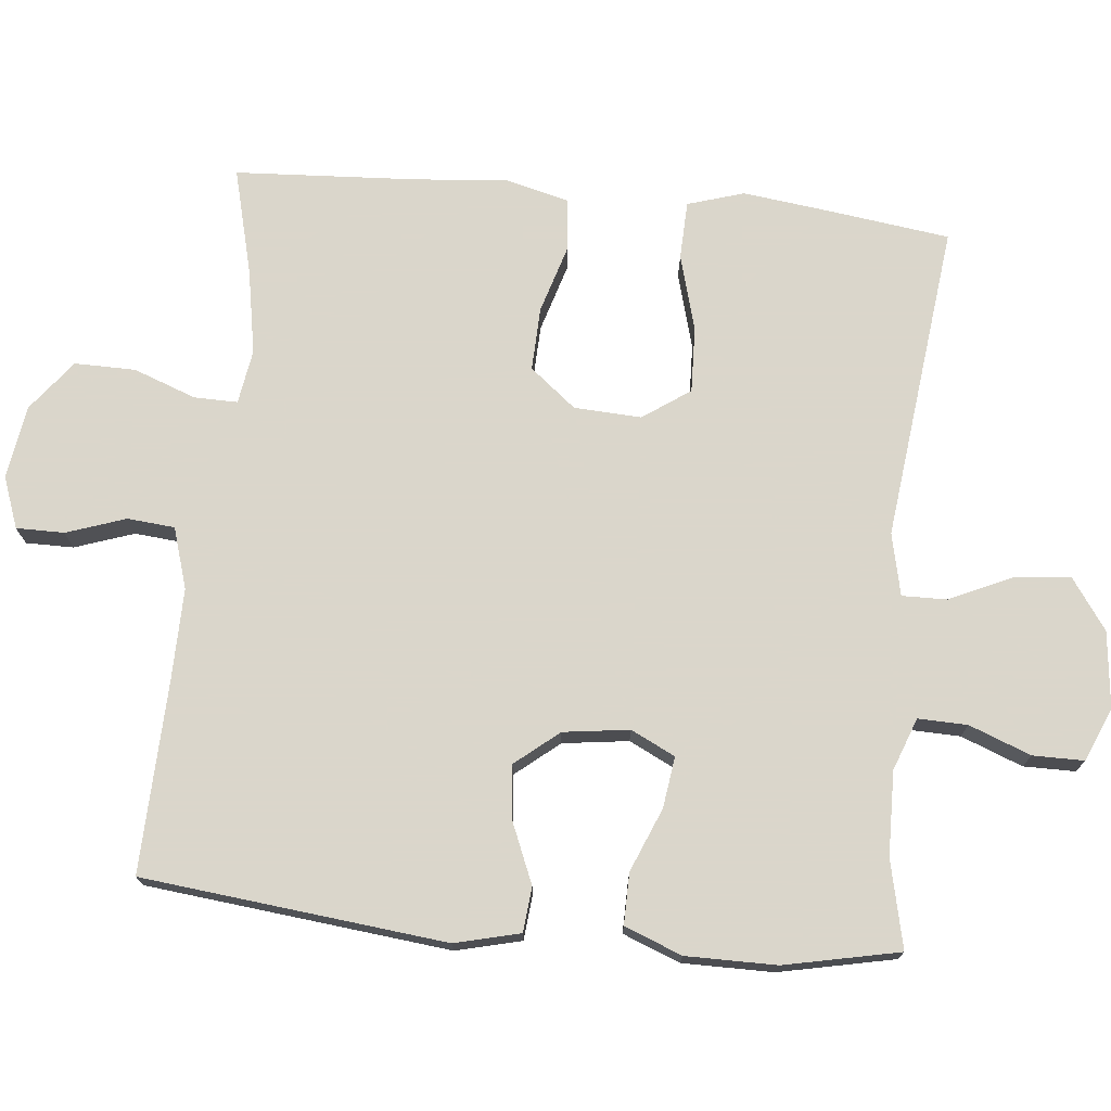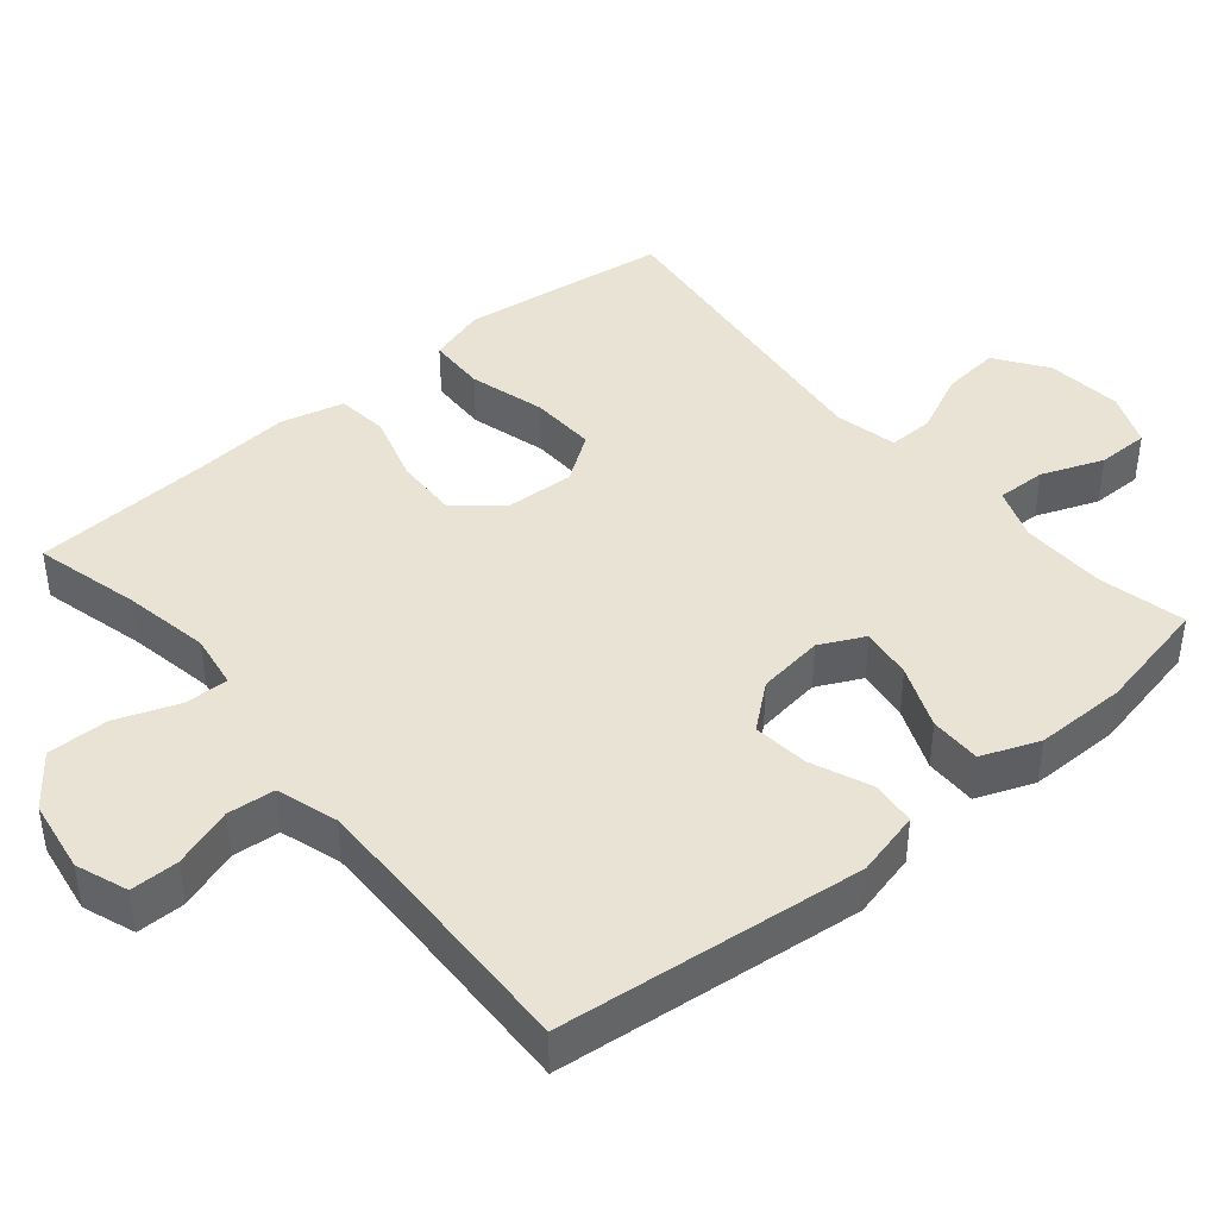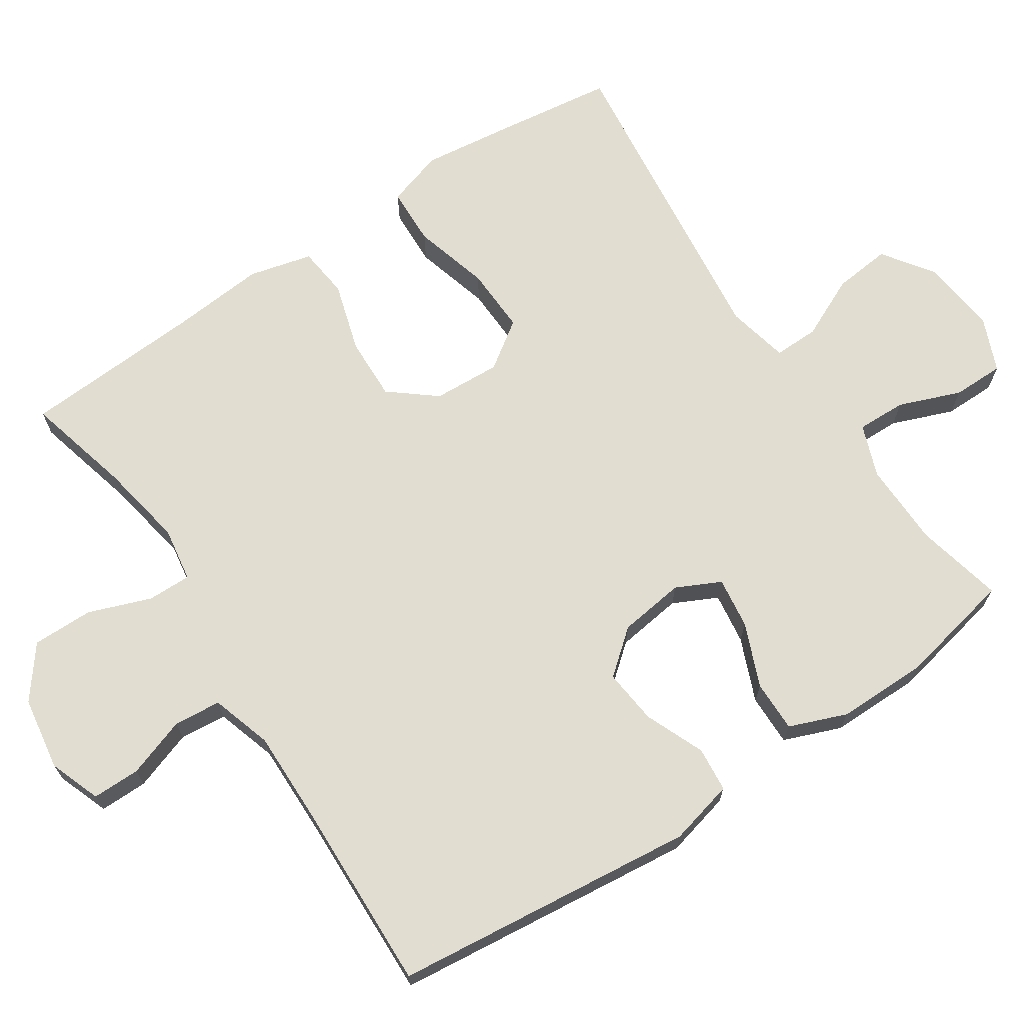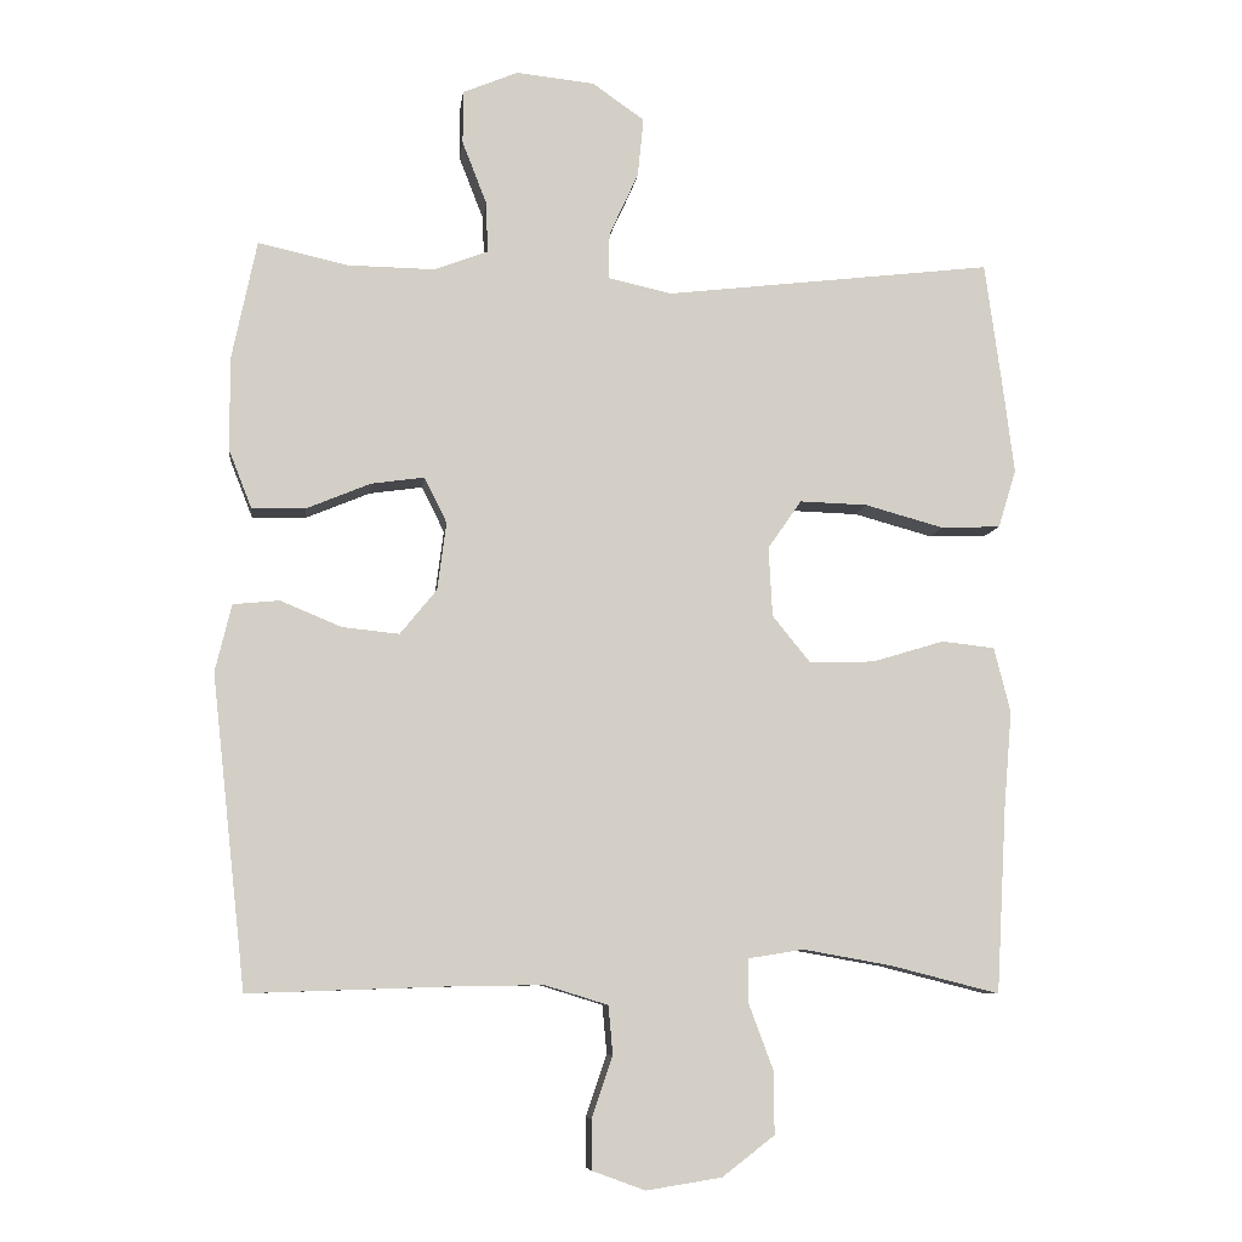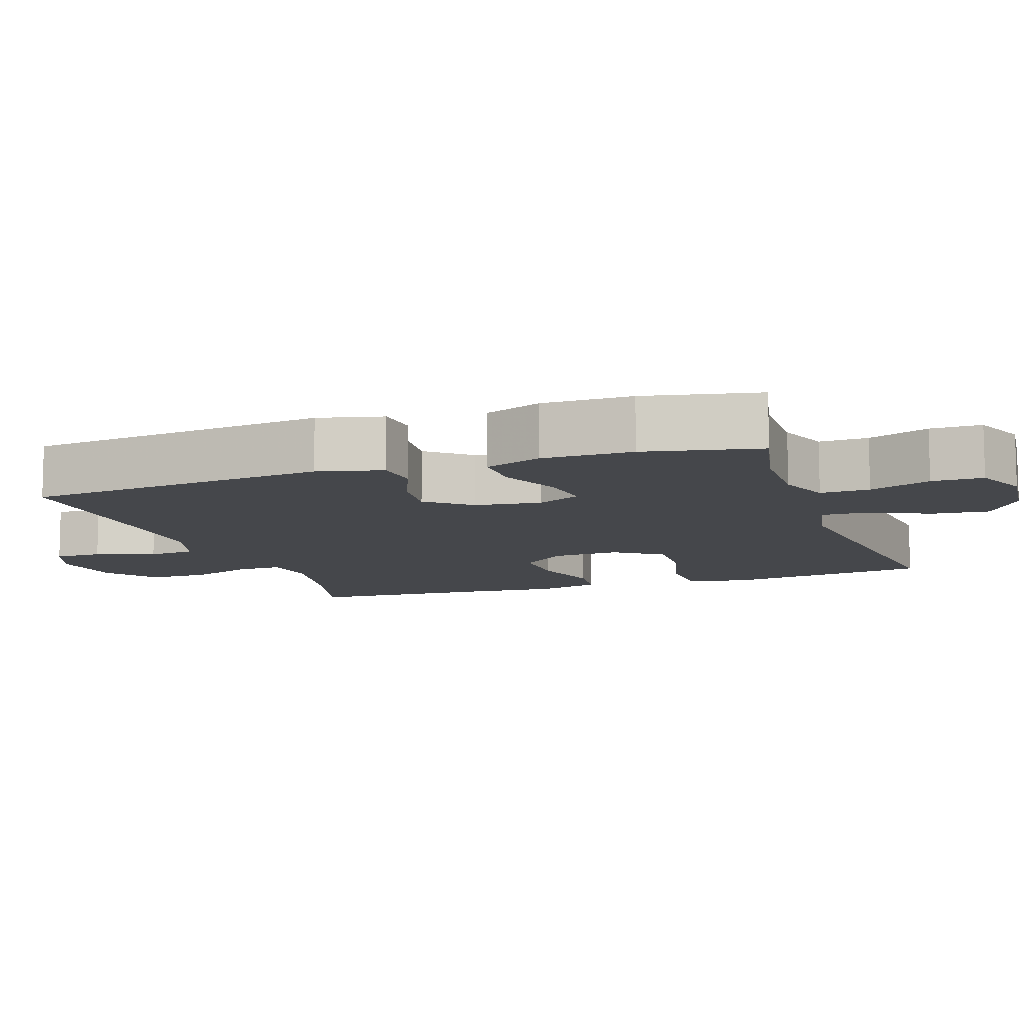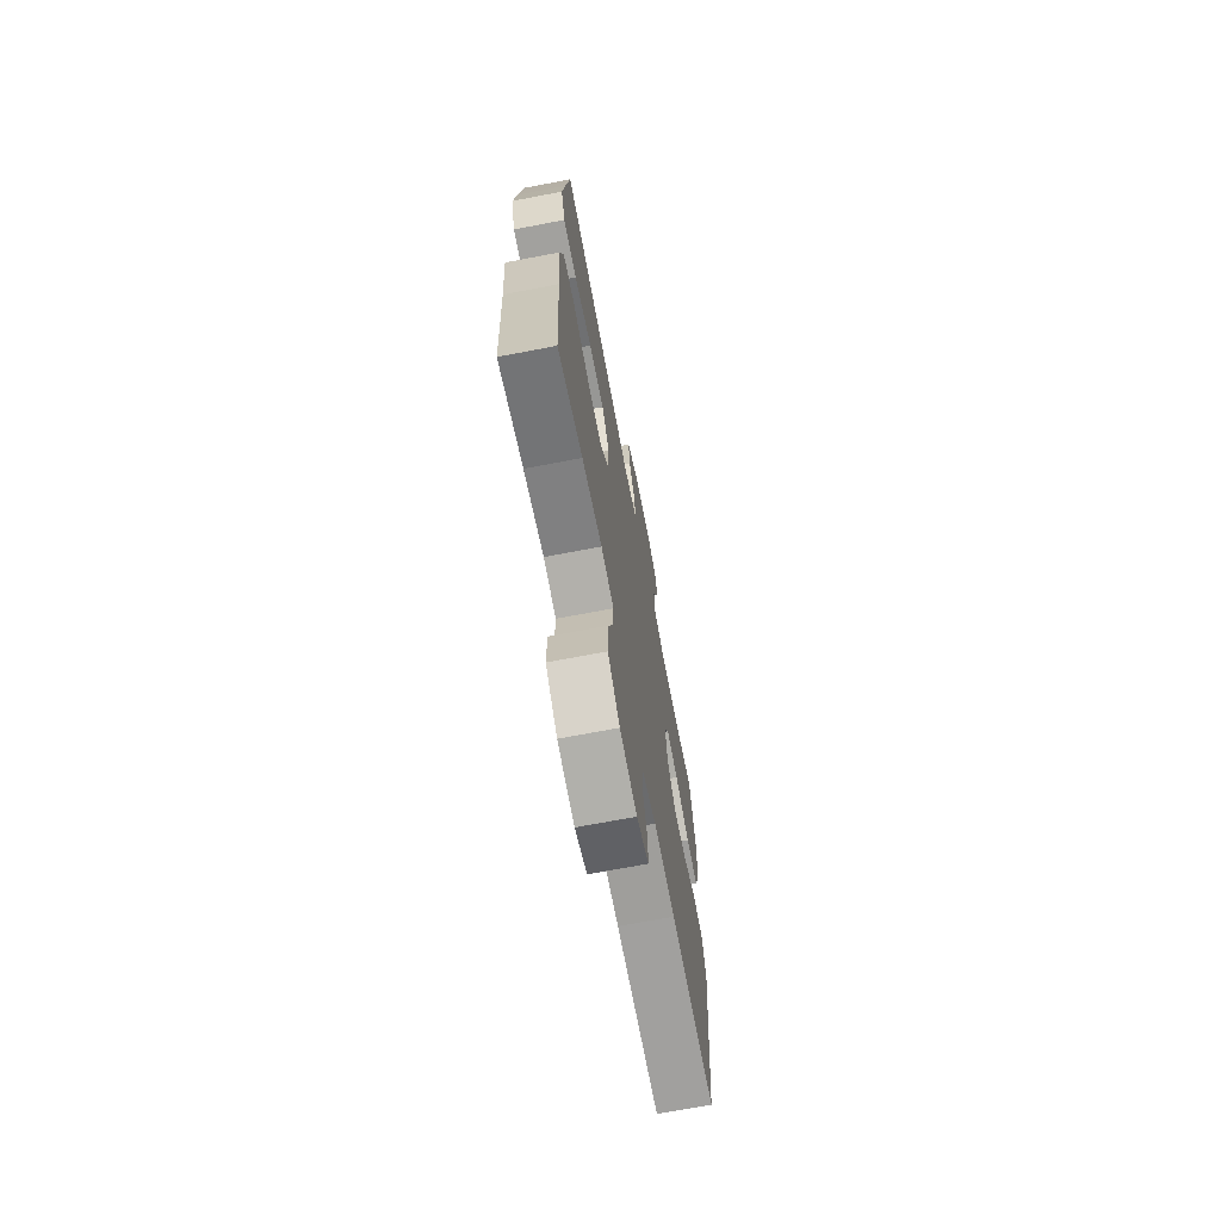
<metadata>
{"format":"obj","ext":"obj","renderer":"f3d","projection":"perspective","resolution":1024,"background":"white","views":[{"elev":73.7,"azim":-84.4,"up":"+Y"},{"elev":42.2,"azim":-130.0,"up":"+Y"},{"elev":68.9,"azim":-123.7,"up":"+Y"},{"elev":-8.1,"azim":-6.9,"up":"+Z"},{"elev":-10.2,"azim":-71.1,"up":"+Y"},{"elev":-69.9,"azim":100.8,"up":"+Z"}]}
</metadata>
<code>
v 0.5 0.07 0.5
v 0.523 0.07 0.331
v 0.538 0.07 0.212
v 0.514 0.07 0.134
v 0.434 0.07 0.131
v 0.329 0.07 0.16
v 0.238 0.07 0.163
v 0.193 0.07 0.098
v 0.198 0.07 0.005
v 0.249 0.07 -0.058
v 0.336 0.07 -0.055
v 0.432 0.07 -0.026
v 0.503 0.07 -0.034
v 0.525 0.07 -0.121
v 0.514 0.07 -0.251
v 0.5 0.07 -0.5
v 0.354 0.07 -0.463
v 0.236 0.07 -0.442
v 0.161 0.07 -0.454
v 0.162 0.07 -0.514
v 0.194 0.07 -0.6
v 0.195 0.07 -0.684
v 0.125 0.07 -0.738
v 0.024 0.07 -0.754
v -0.047 0.07 -0.728
v -0.047 0.07 -0.662
v -0.019 0.07 -0.58
v -0.025 0.07 -0.515
v -0.109 0.07 -0.489
v -0.236 0.07 -0.491
v -0.5 0.07 -0.5
v -0.546 0.07 -0.082
v -0.524 0.07 0.008
v -0.462 0.07 0.014
v -0.38 0.07 -0.02
v -0.304 0.07 -0.028
v -0.255 0.07 0.032
v -0.243 0.07 0.123
v -0.273 0.07 0.184
v -0.344 0.07 0.174
v -0.431 0.07 0.138
v -0.502 0.07 0.137
v -0.533 0.07 0.216
v -0.533 0.07 0.341
v -0.5 0.07 0.5
v -0.379 0.07 0.473
v -0.263 0.07 0.471
v -0.191 0.07 0.498
v -0.193 0.07 0.566
v -0.226 0.07 0.651
v -0.226 0.07 0.722
v -0.152 0.07 0.753
v -0.047 0.07 0.742
v 0.023 0.07 0.693
v 0.015 0.07 0.614
v -0.024 0.07 0.529
v -0.025 0.07 0.467
v 0.061 0.07 0.448
v 0.5 0 0.5
v 0.523 0 0.331
v 0.538 0 0.212
v 0.514 0 0.134
v 0.434 0 0.131
v 0.329 0 0.16
v 0.238 0 0.163
v 0.193 0 0.098
v 0.198 0 0.005
v 0.249 0 -0.058
v 0.336 0 -0.055
v 0.432 0 -0.026
v 0.503 0 -0.034
v 0.525 0 -0.121
v 0.514 0 -0.251
v 0.5 0 -0.5
v 0.354 0 -0.463
v 0.236 0 -0.442
v 0.161 0 -0.454
v 0.162 0 -0.514
v 0.194 0 -0.6
v 0.195 0 -0.684
v 0.125 0 -0.738
v 0.024 0 -0.754
v -0.047 0 -0.728
v -0.047 0 -0.662
v -0.019 0 -0.58
v -0.025 0 -0.515
v -0.109 0 -0.489
v -0.236 0 -0.491
v -0.5 0 -0.5
v -0.546 0 -0.082
v -0.524 0 0.008
v -0.462 0 0.014
v -0.38 0 -0.02
v -0.304 0 -0.028
v -0.255 0 0.032
v -0.243 0 0.123
v -0.273 0 0.184
v -0.344 0 0.174
v -0.431 0 0.138
v -0.502 0 0.137
v -0.533 0 0.216
v -0.533 0 0.341
v -0.5 0 0.5
v -0.379 0 0.473
v -0.263 0 0.471
v -0.191 0 0.498
v -0.193 0 0.566
v -0.226 0 0.651
v -0.226 0 0.722
v -0.152 0 0.753
v -0.047 0 0.742
v 0.023 0 0.693
v 0.015 0 0.614
v -0.024 0 0.529
v -0.025 0 0.467
v 0.061 0 0.448
f 54 55 56
f 53 54 56
f 52 53 56
f 51 52 56
f 50 51 56
f 49 50 56
f 48 49 56 57
f 47 48 57 58
f 44 45 46
f 43 44 46
f 42 43 46
f 41 42 46
f 40 41 46
f 46 47 58
f 40 46 58
f 39 40 58
f 33 34 35
f 32 33 35
f 31 32 35
f 30 31 35
f 29 30 35 36
f 28 29 36 37
f 25 26 27
f 24 25 27
f 23 24 27
f 22 23 27
f 21 22 27
f 20 21 27
f 19 20 27 28
f 15 16 17
f 15 17 18
f 14 15 18
f 13 14 18
f 12 13 18
f 11 12 18
f 10 11 18 19
f 4 5 6
f 3 4 6
f 2 3 6
f 1 2 6
f 58 1 6
f 58 6 7
f 58 7 8
f 39 58 8
f 38 39 8
f 28 37 38
f 19 28 38
f 10 19 38
f 9 10 38
f 8 9 38
f 114 113 112
f 114 112 111
f 114 111 110
f 114 110 109
f 114 109 108
f 114 108 107
f 115 114 107 106
f 116 115 106 105
f 104 103 102
f 104 102 101
f 104 101 100
f 104 100 99
f 104 99 98
f 116 105 104
f 116 104 98
f 116 98 97
f 93 92 91
f 93 91 90
f 93 90 89
f 93 89 88
f 94 93 88 87
f 95 94 87 86
f 85 84 83
f 85 83 82
f 85 82 81
f 85 81 80
f 85 80 79
f 85 79 78
f 86 85 78 77
f 75 74 73
f 76 75 73
f 76 73 72
f 76 72 71
f 76 71 70
f 76 70 69
f 77 76 69 68
f 64 63 62
f 64 62 61
f 64 61 60
f 64 60 59
f 64 59 116
f 65 64 116
f 66 65 116
f 66 116 97
f 66 97 96
f 96 95 86
f 96 86 77
f 96 77 68
f 96 68 67
f 96 67 66
f 1 59 60 2
f 2 60 61 3
f 3 61 62 4
f 4 62 63 5
f 5 63 64 6
f 6 64 65 7
f 7 65 66 8
f 8 66 67 9
f 9 67 68 10
f 10 68 69 11
f 11 69 70 12
f 12 70 71 13
f 13 71 72 14
f 14 72 73 15
f 15 73 74 16
f 16 74 75 17
f 17 75 76 18
f 18 76 77 19
f 19 77 78 20
f 20 78 79 21
f 21 79 80 22
f 22 80 81 23
f 23 81 82 24
f 24 82 83 25
f 25 83 84 26
f 26 84 85 27
f 27 85 86 28
f 28 86 87 29
f 29 87 88 30
f 30 88 89 31
f 31 89 90 32
f 32 90 91 33
f 33 91 92 34
f 34 92 93 35
f 35 93 94 36
f 36 94 95 37
f 37 95 96 38
f 38 96 97 39
f 39 97 98 40
f 40 98 99 41
f 41 99 100 42
f 42 100 101 43
f 43 101 102 44
f 44 102 103 45
f 45 103 104 46
f 46 104 105 47
f 47 105 106 48
f 48 106 107 49
f 49 107 108 50
f 50 108 109 51
f 51 109 110 52
f 52 110 111 53
f 53 111 112 54
f 54 112 113 55
f 55 113 114 56
f 56 114 115 57
f 57 115 116 58
f 58 116 59 1

</code>
